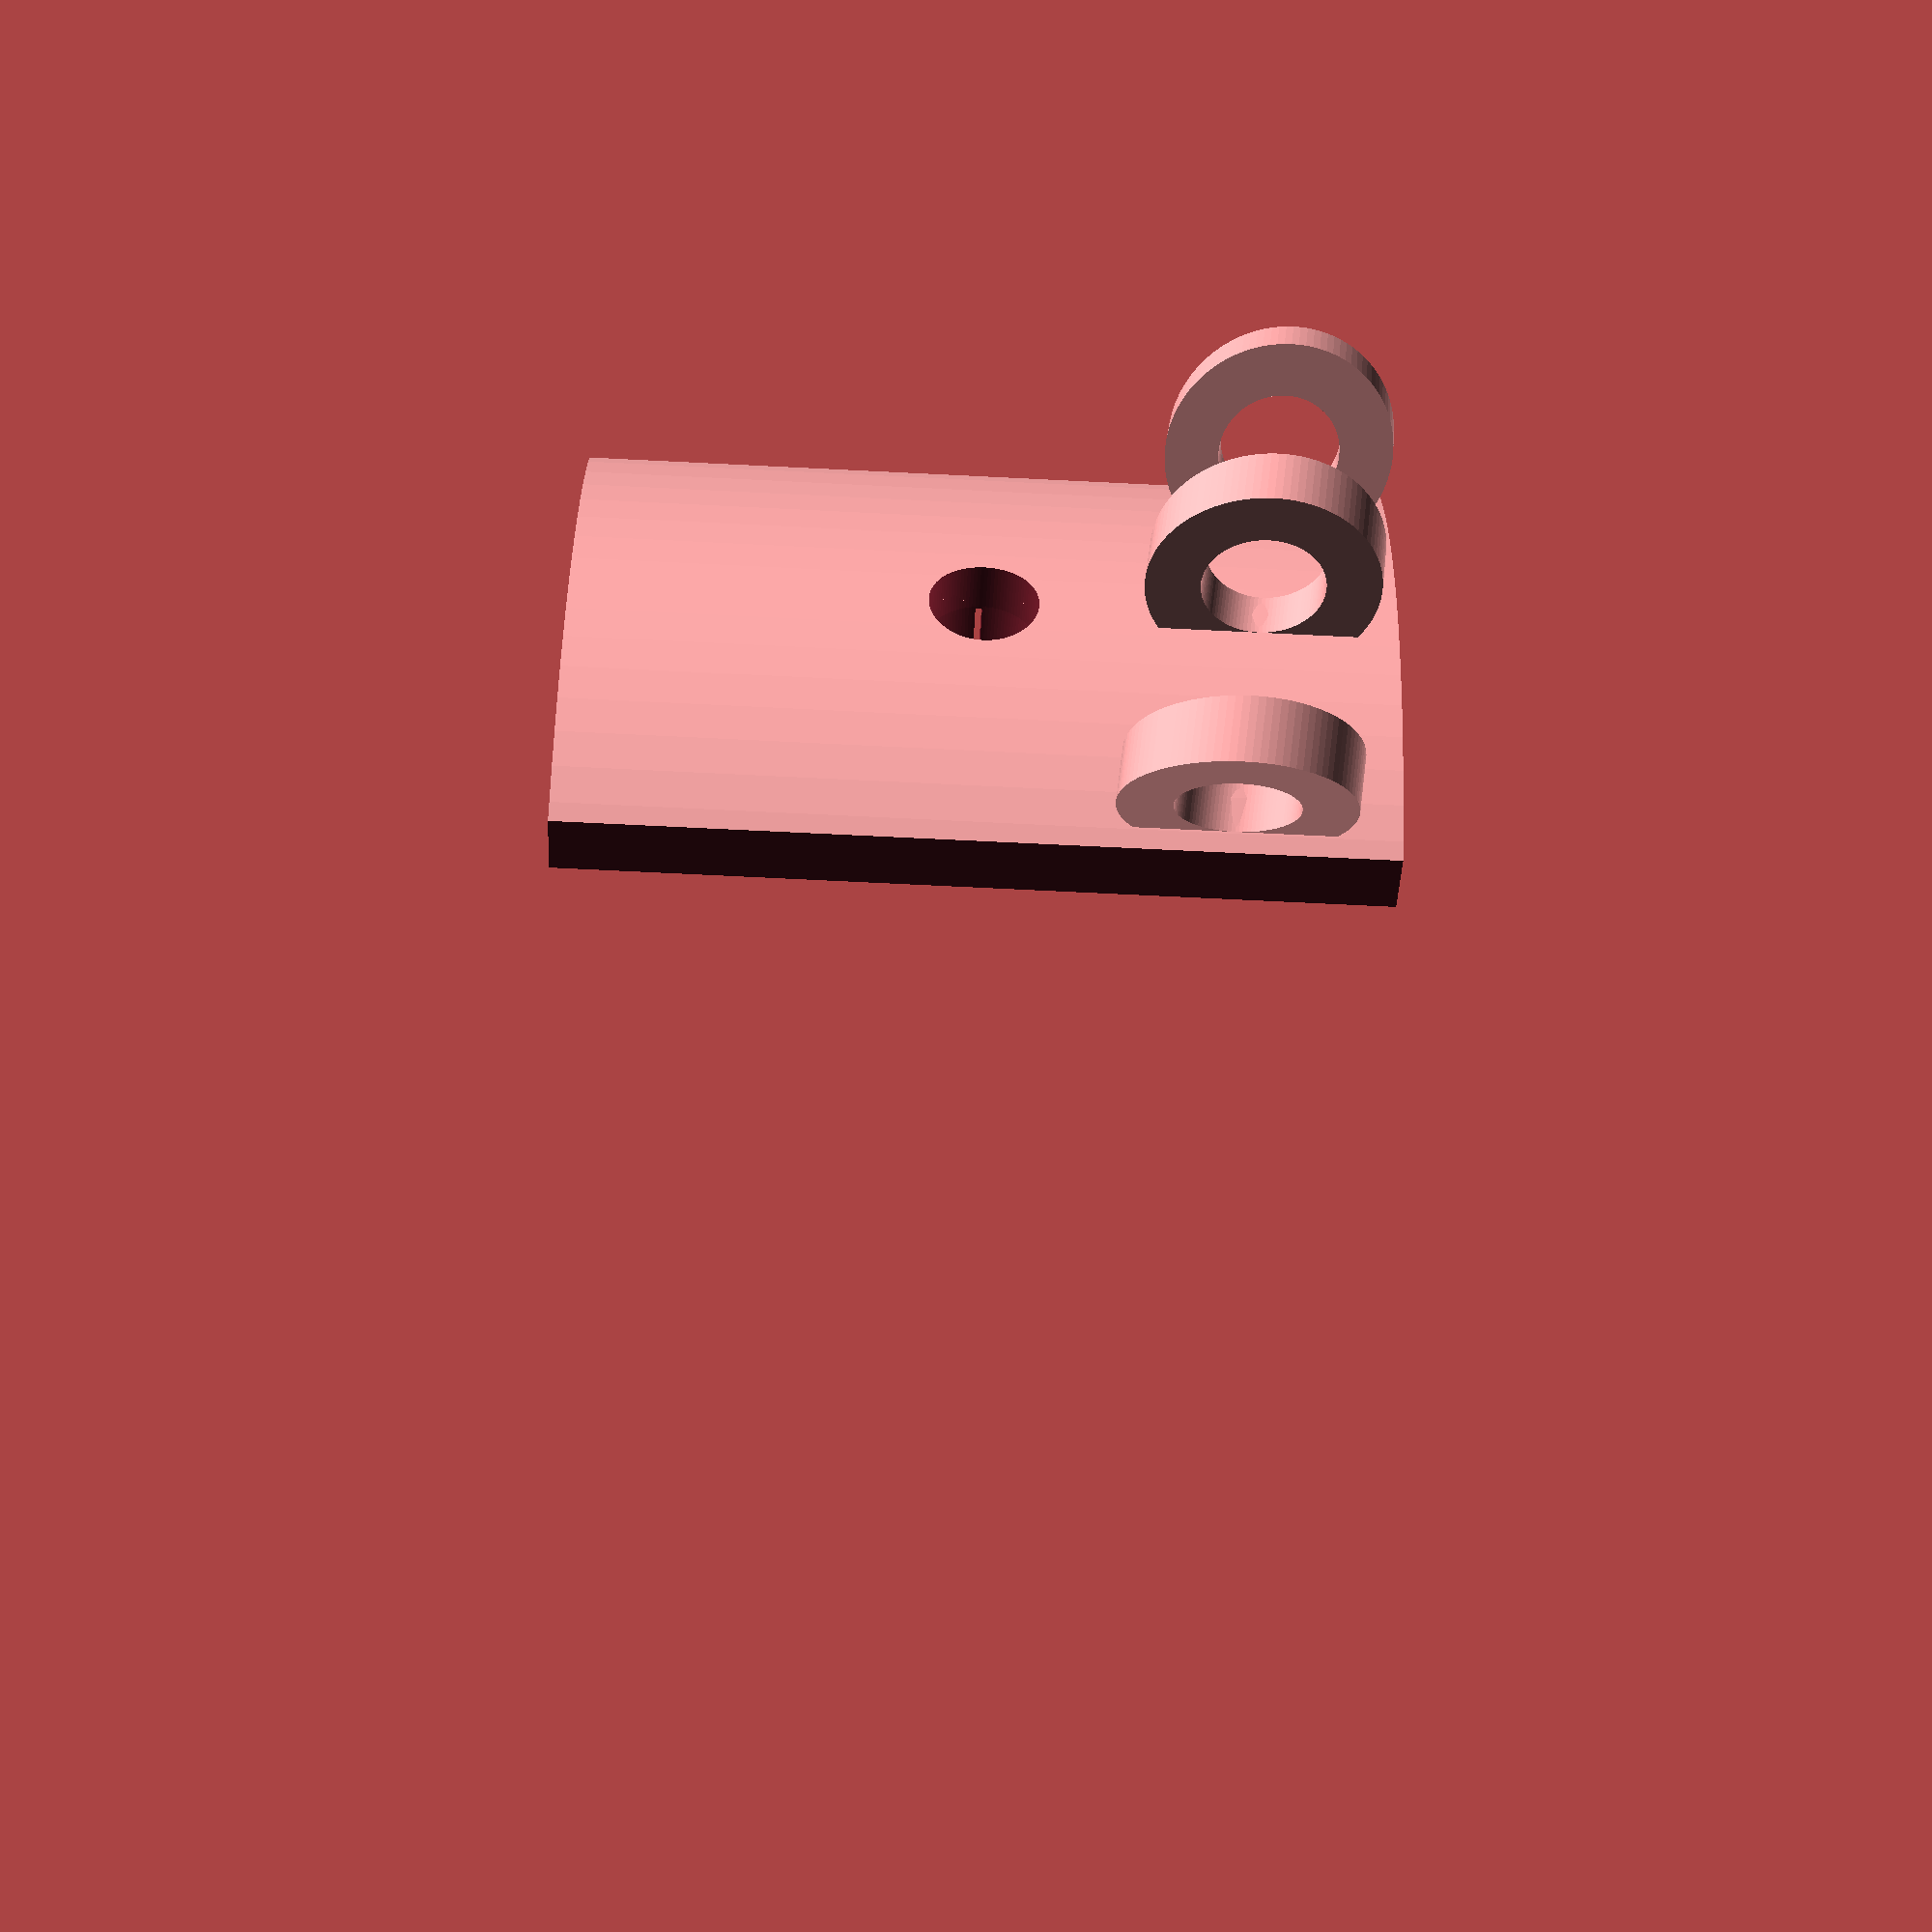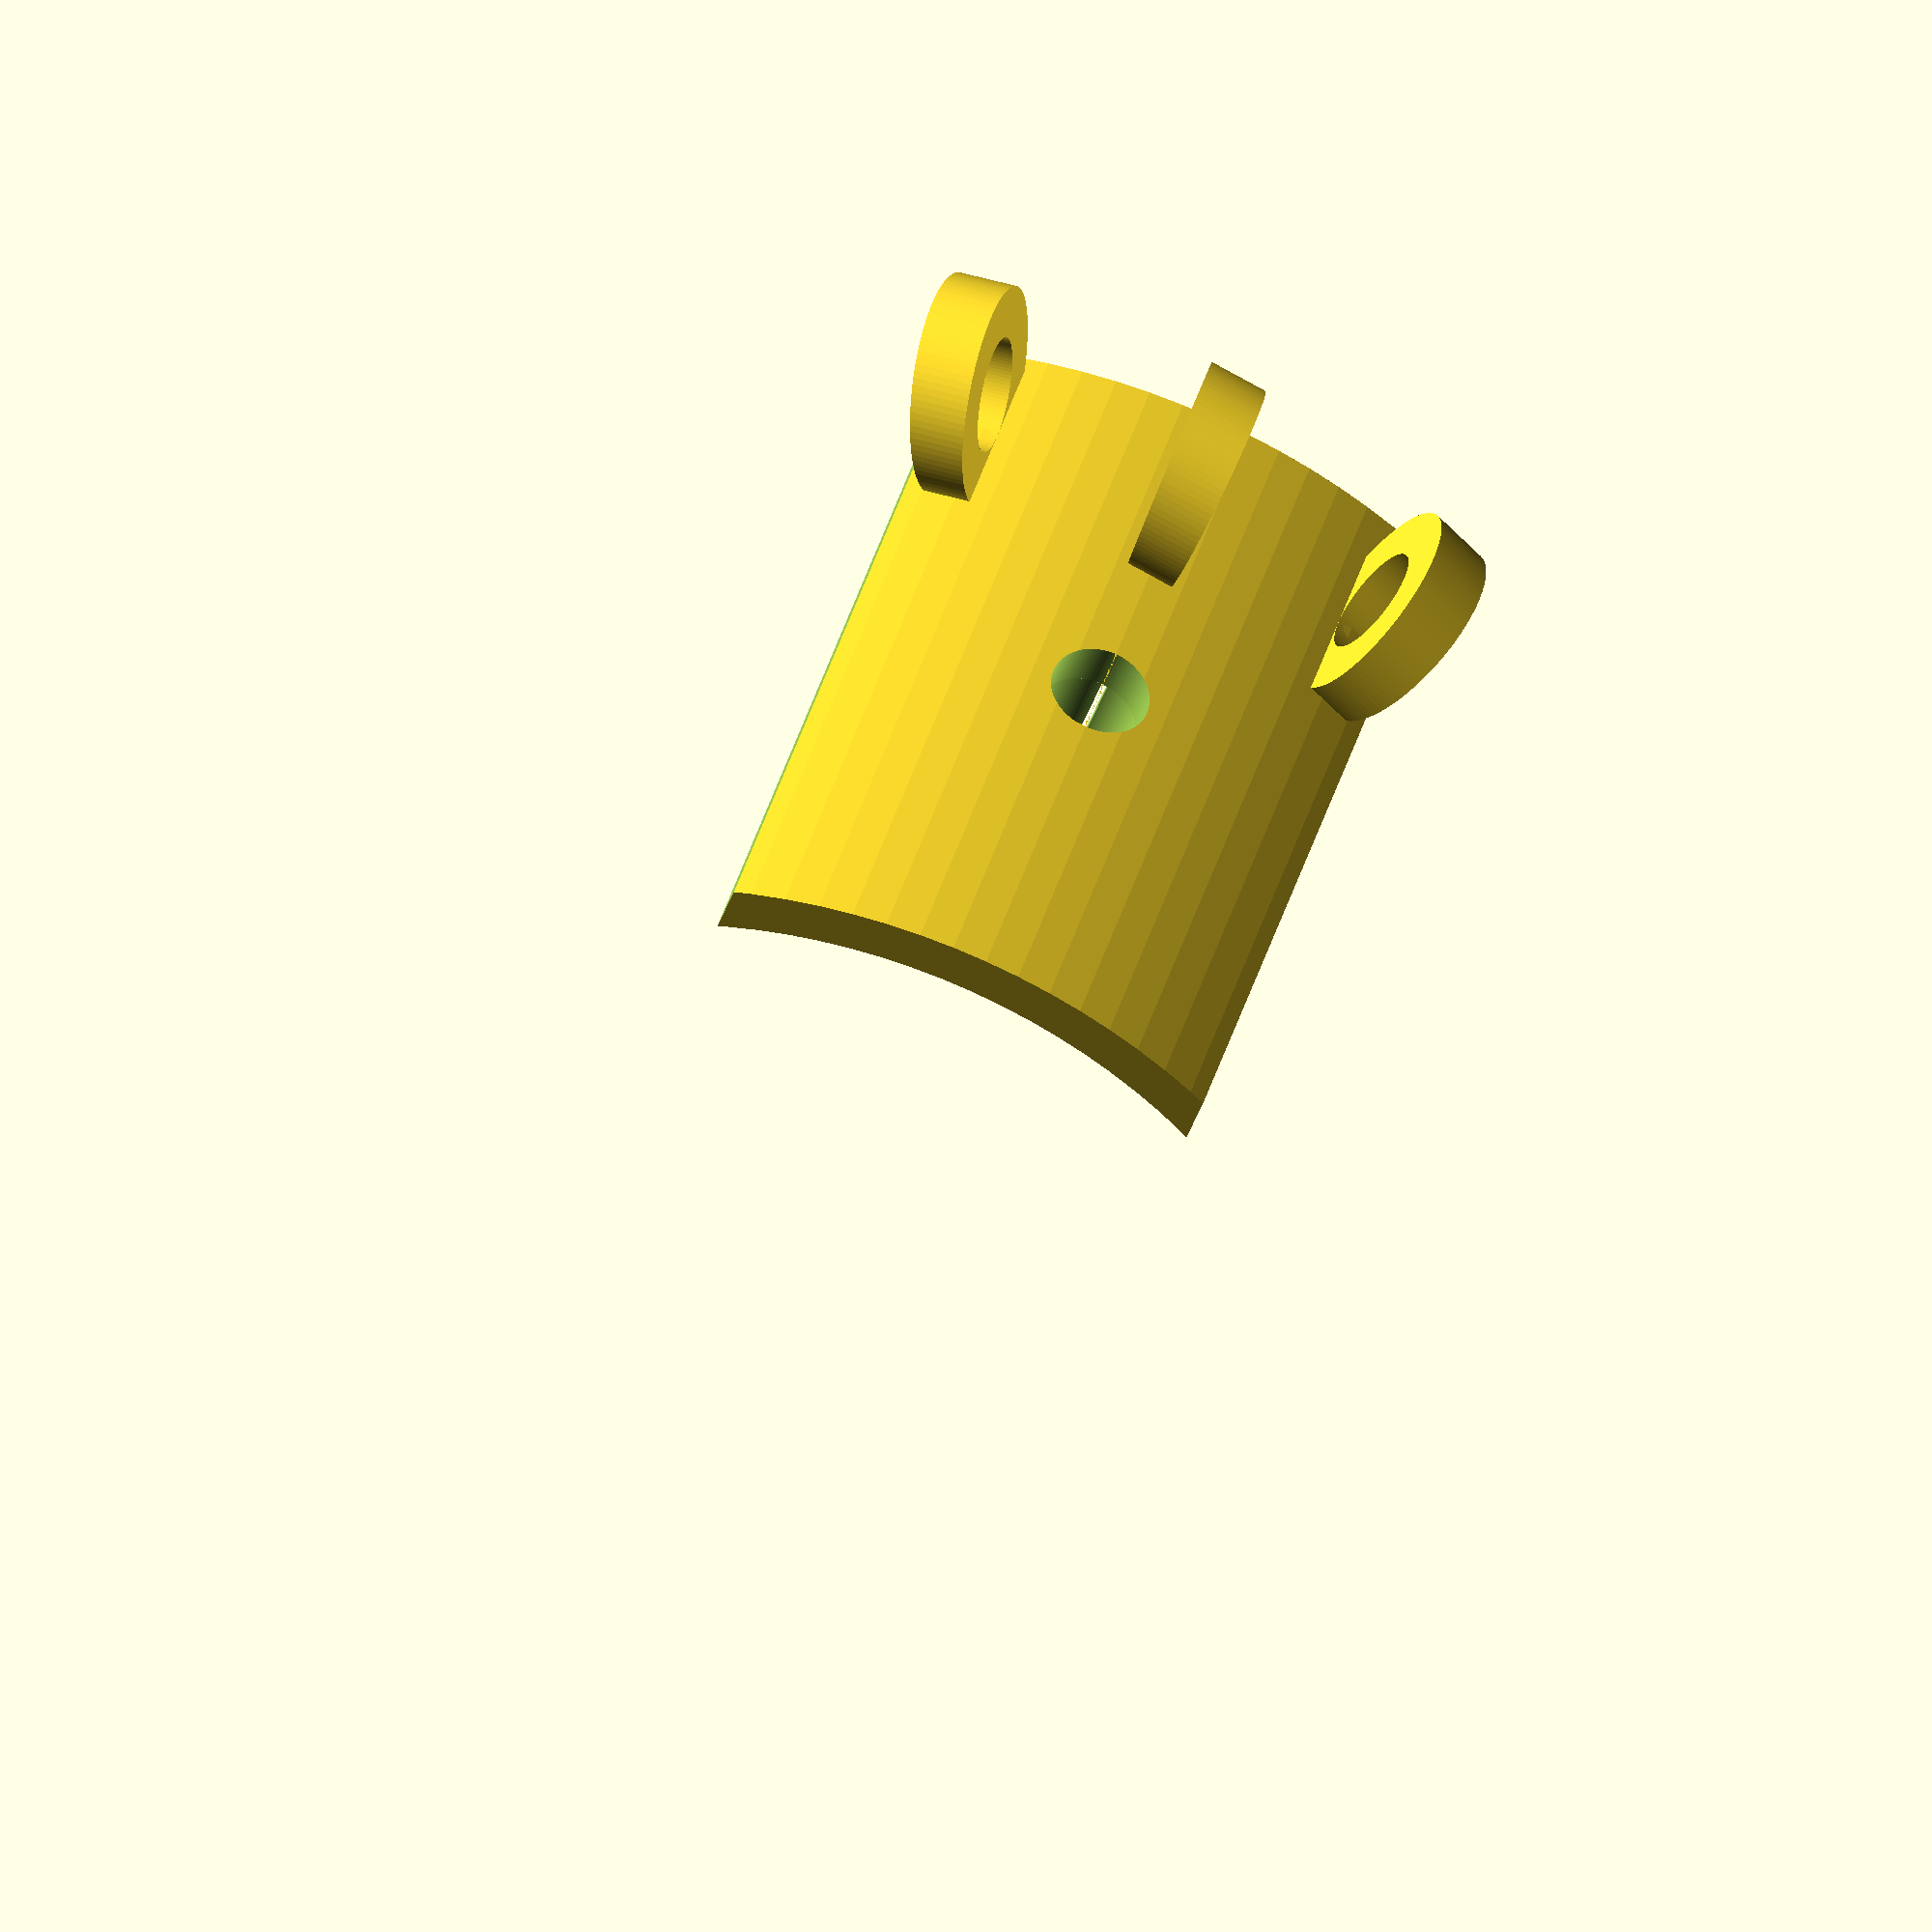
<openscad>
bb_d=40;
hole_d=6;
hole_h=4;
clip_h=1;
screw_d=4;
taper=.5;
cutout=.25;
offset=10;
cable_d=4.5;
shear=-0.1;

thickness=2;
width=30;
height=20;
epsilon=0.01;

module body() {
	difference() {
		cylinder(d=bb_d+thickness*2,h=width,center=true);
		cylinder(d=bb_d,h=width+epsilon,center=true);
		translate([0, height/2, -width/2-epsilon/2])
			cube(size=[100, 100, width+epsilon]);
		rotate([180, 0, 0])
			translate([0, height/2, -width/2-epsilon/2])
			cube(size=[100, 100, width+epsilon]);
		rotate([0, 180, 0])
			translate([-epsilon, -50, -width/2-epsilon/2])
			cube(size=[100, 100, width+epsilon]);
		translate([bb_d/2-thickness, 0, 0])
			rotate([0, 90, 0])
			cylinder(d=screw_d, h=thickness*2);
	}
}
module clip() {
	translate([bb_d/2, 0, 0])
	rotate([0, -90, 0]) {
		difference() {
			union() {
				cylinder(d1=hole_d,d2=hole_d-taper,h=hole_h);
				translate([0, 0, hole_h-clip_h])
				cylinder(d1=hole_d,d2=hole_d-taper,h=clip_h);
			}
			translate([0, 0, -epsilon/2])
			cylinder(d1=screw_d,d2=screw_d-taper,h=hole_h+epsilon);
			translate([-(hole_d+epsilon)/2, 0, -epsilon/2])
				cube(size=[hole_d+epsilon, cutout, hole_h+epsilon]);
			rotate([0, 0, 90])
				translate([-(hole_d+epsilon)/2, 0, -epsilon/2])
				cube(size=[hole_d+epsilon, cutout, hole_h+epsilon]);
		}
	}
}
module simple_clip() {
    module cutout() {
        translate([-(hole_d+taper+epsilon)/2, 0, -epsilon/2])
            cube(size=[hole_d+taper+epsilon, cutout, hole_h+epsilon]);
    }
	translate([bb_d/2, 0, 0])
	rotate([0, -90, 0]) {
		difference() {
            cylinder(d1=hole_d,d2=hole_d+taper,h=hole_h);
			translate([0, 0, -epsilon/2])
			cylinder(d1=screw_d,d2=screw_d-taper,h=hole_h+epsilon);
            cutout();
			rotate([0, 0, 90]) cutout();
		}
	}
}
module knob() {
	translate([bb_d/2, 0, 0])
		rotate([0, -90, 0])
		cylinder(d=hole_d,h=hole_h);
}
module tube(big_r, r, thickness, angle) {
    rotate([0, 0, -angle/2])
        rotate_extrude(angle=angle) {
            translate([big_r+r, 0, 0])
            difference() {
                circle(r=r+thickness);
                circle(r=r);
            }
        }
}
module connector() {
	angle=2*asin(height/bb_d);
	thickness_angle=5;
	module this_tube() {
		tube(big_r=bb_d/2+thickness, r=cable_d/2, thickness=thickness, angle=thickness_angle);
	}
	multmatrix(m =
		[ [1,     0, 0, 0],
		  [0,     1, 0, 0],
		  [0, shear, 1, 0],
		  [0,     0, 0, 1] ])
	translate([0, 0, offset]) {
		rotate([0, 0, -(angle-3*thickness_angle)/2]) this_tube();
		this_tube();
		rotate([0, 0, (angle-3*thickness_angle)/2]) this_tube();
	}
}
module bracket() {
	body();
	simple_clip();
	connector();
}

$fn=100;
$fa=100;
$fs=100;
bracket();

</openscad>
<views>
elev=245.7 azim=339.1 roll=272.9 proj=p view=wireframe
elev=132.6 azim=72.7 roll=342.7 proj=o view=wireframe
</views>
